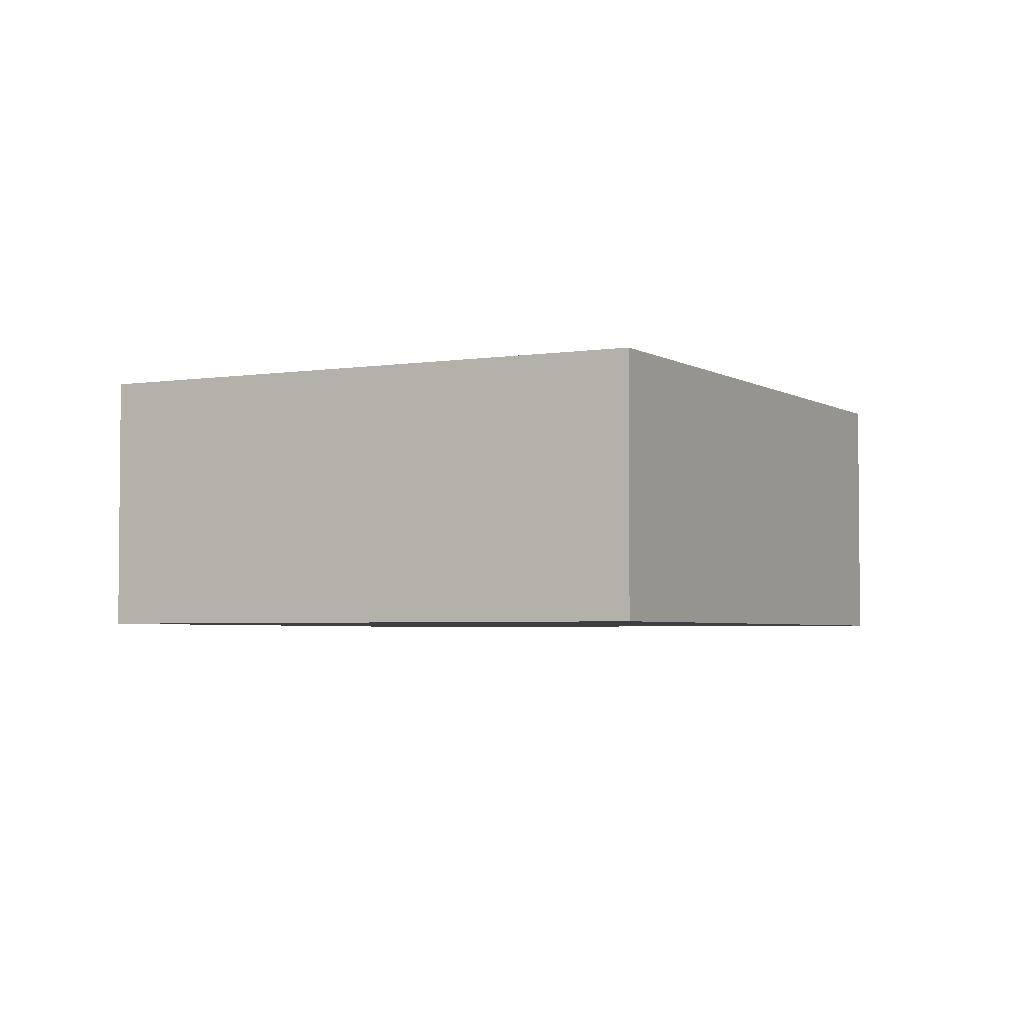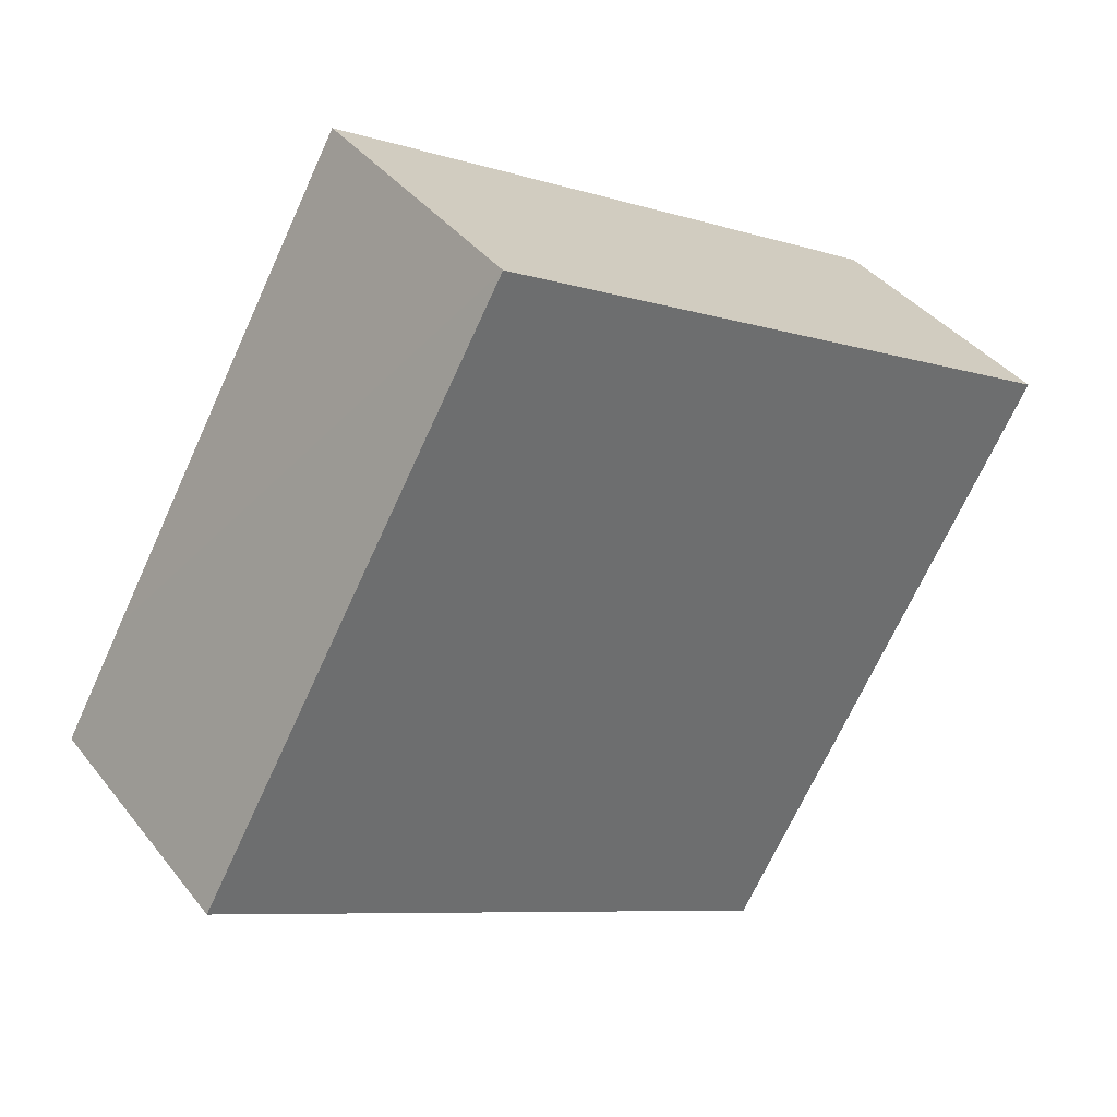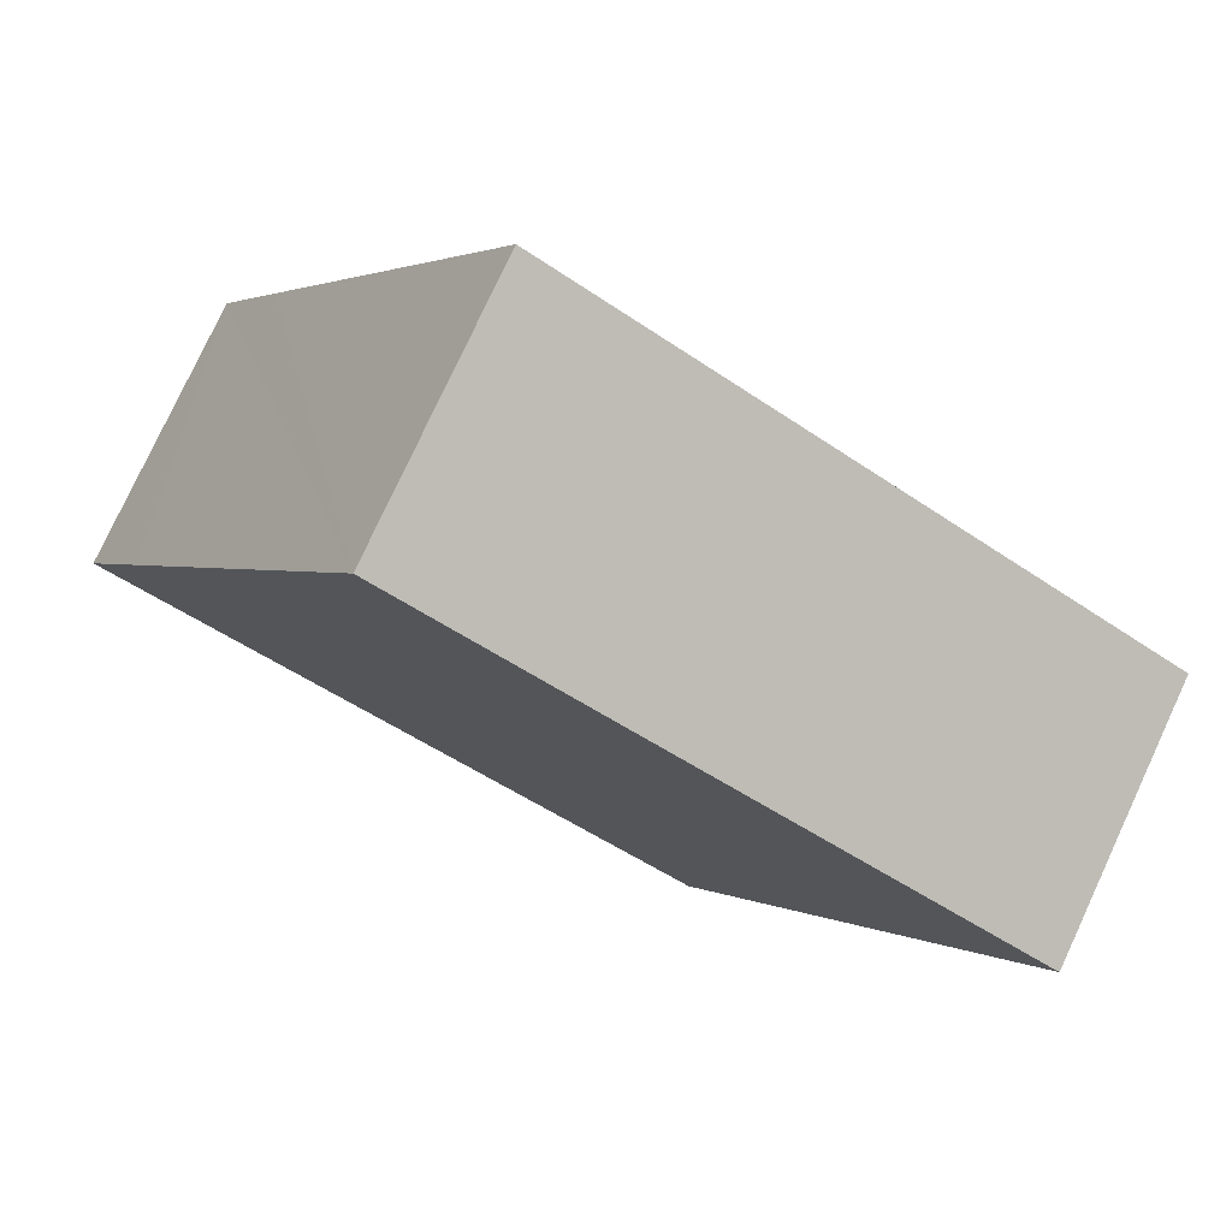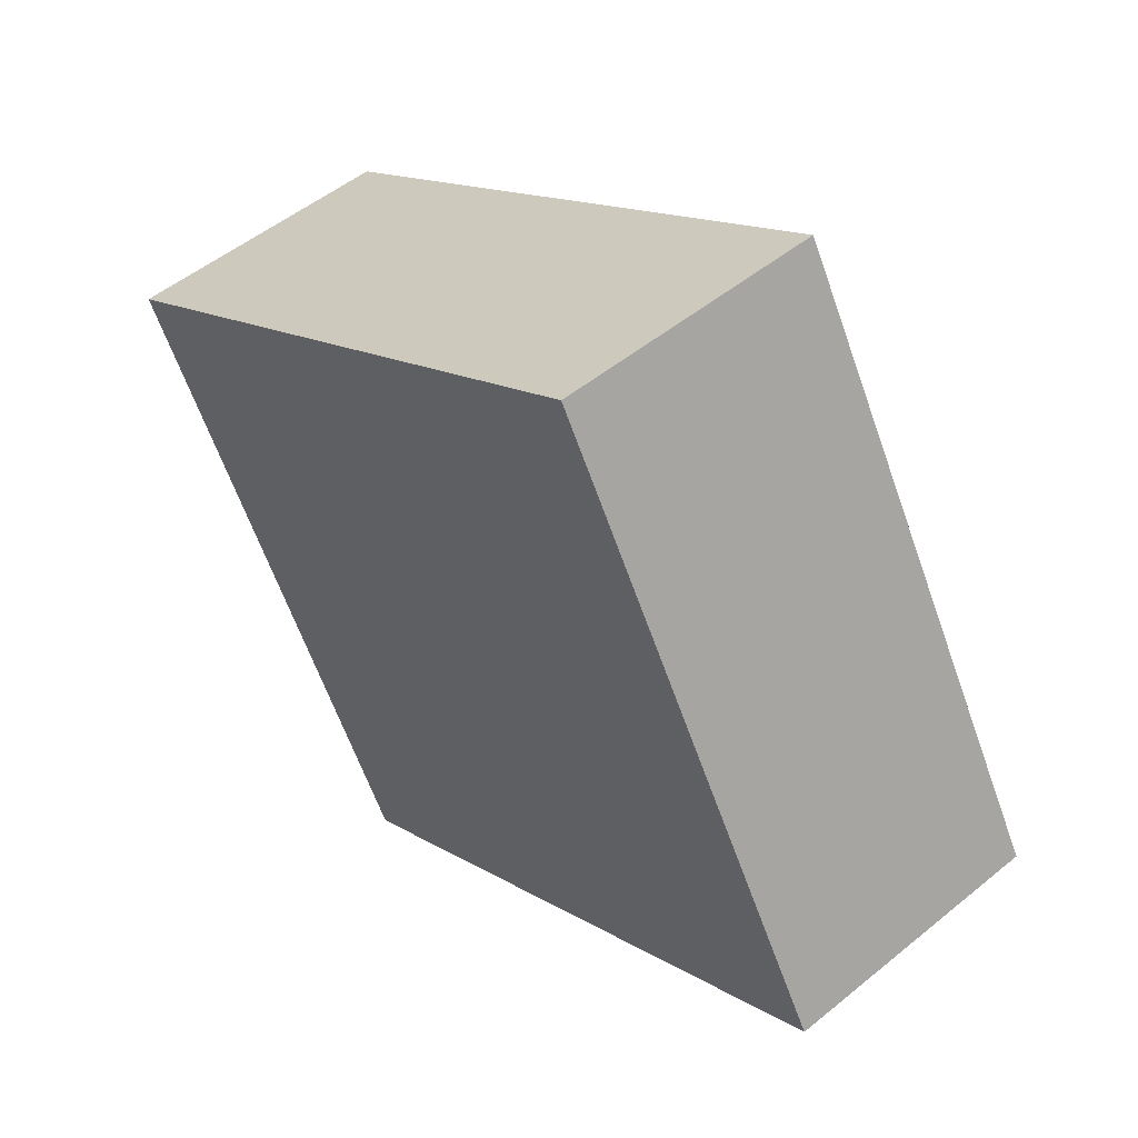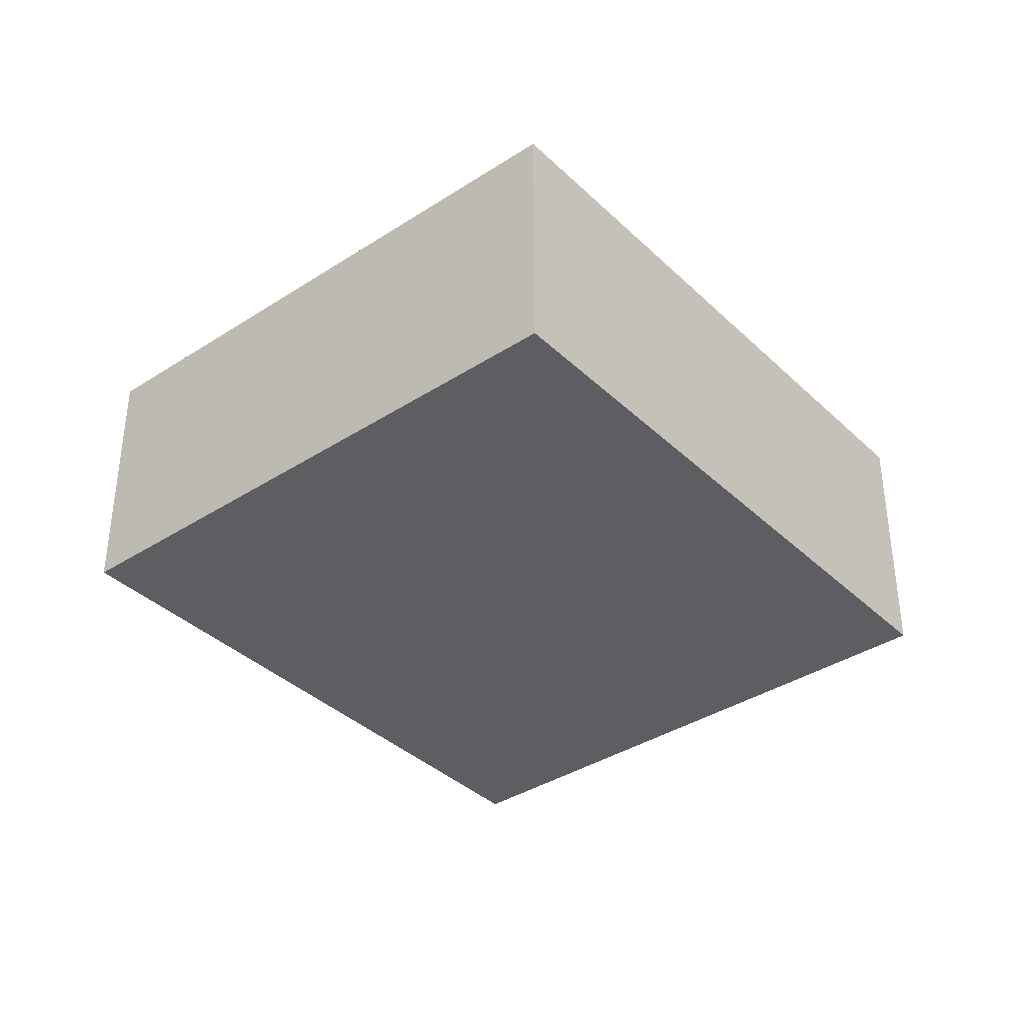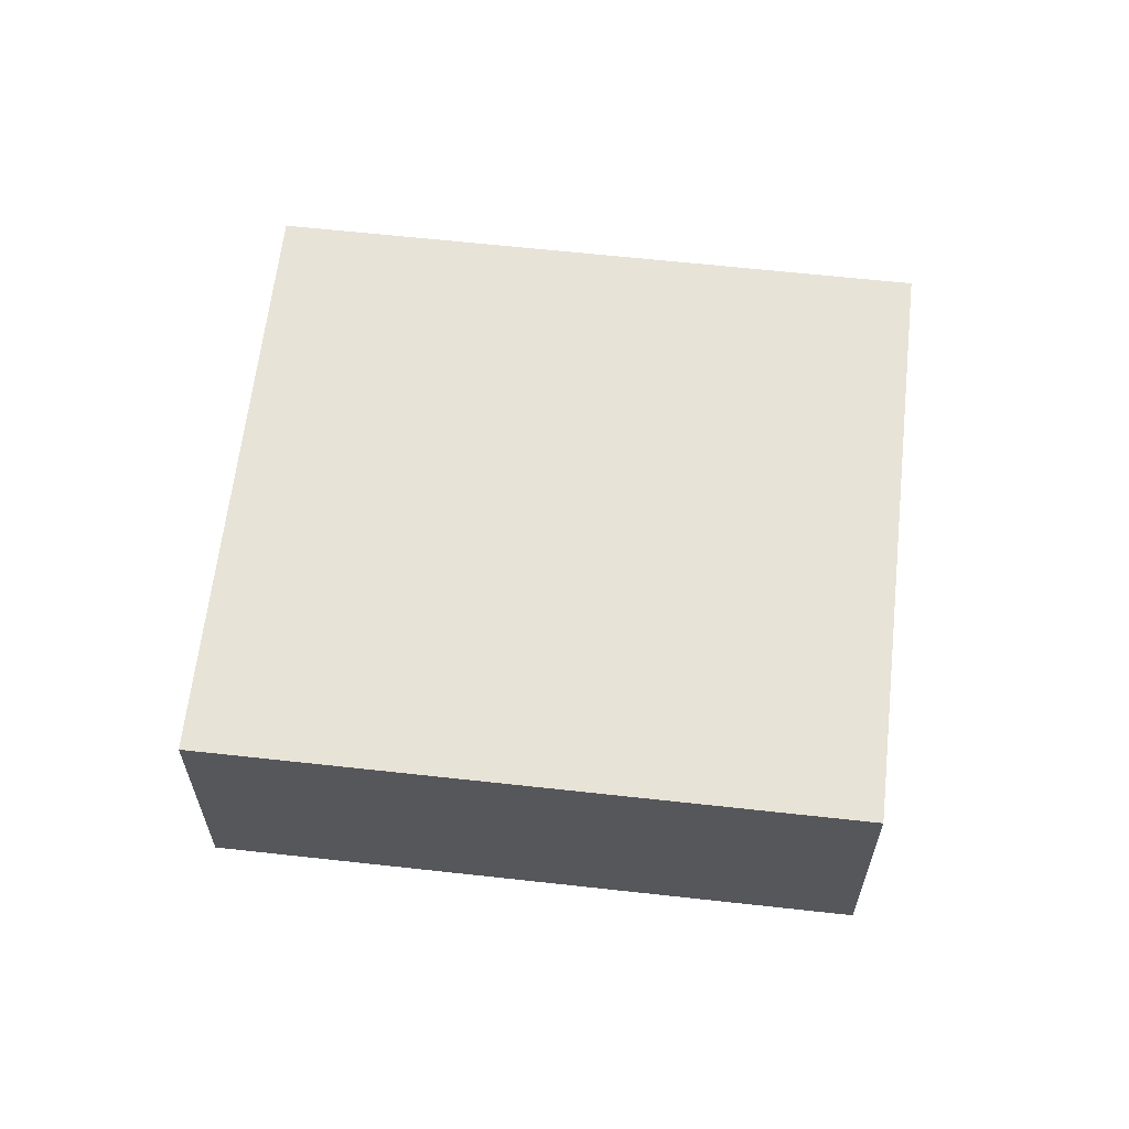
<metadata>
{"format":"obj","ext":"obj","renderer":"f3d","projection":"perspective","resolution":1024,"background":"white","views":[{"elev":-3.5,"azim":-91.6,"up":"+Y"},{"elev":38.8,"azim":146.3,"up":"+Z"},{"elev":78.2,"azim":-155.1,"up":"+Z"},{"elev":51.0,"azim":48.3,"up":"+Z"},{"elev":-37.3,"azim":99.9,"up":"+Y"},{"elev":62.4,"azim":-23.4,"up":"+Y"}]}
</metadata>
<code>
v  0 2.031 1.244e-16
v  6.872 2.031 -1.542
v  2.363 2.031 -4.125
v  4.509 2.031 2.583
v  6.394 2.031 -0.707
v  6.872 9.442e-17 -1.542
v  2.363 2.526e-16 -4.125
v  0 0 0
v  4.509 -1.582e-16 2.583
v  6.394 4.329e-17 -0.707
g defaultobject
f 1 2 3
f 2 1 4
f 2 4 5
f 6 3 2
f 3 6 7
f 7 1 3
f 1 7 8
f 8 4 1
f 4 8 9
f 5 6 2
f 6 5 4
f 6 4 10
f 10 4 9
f 6 8 7
f 8 6 10
f 8 10 9

</code>
